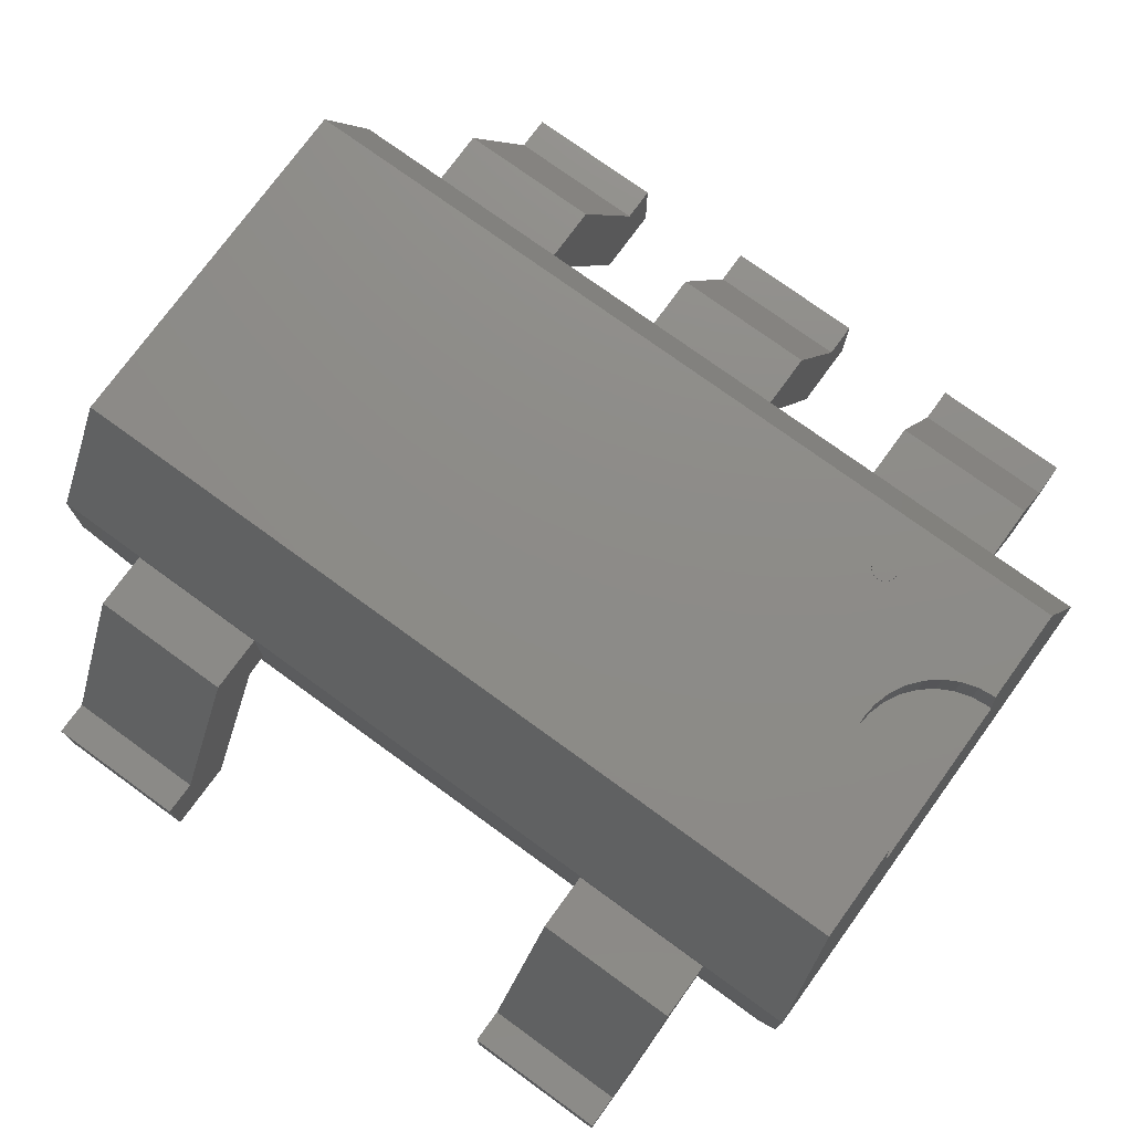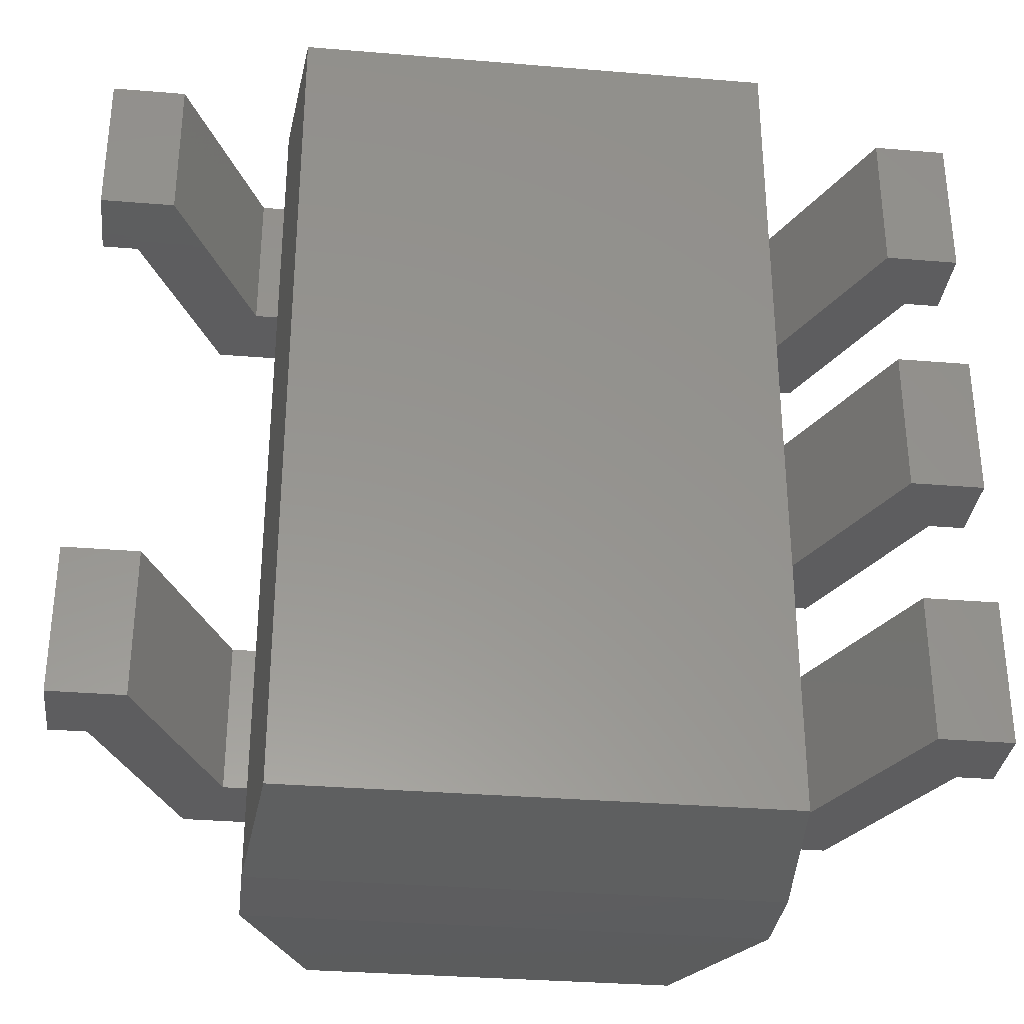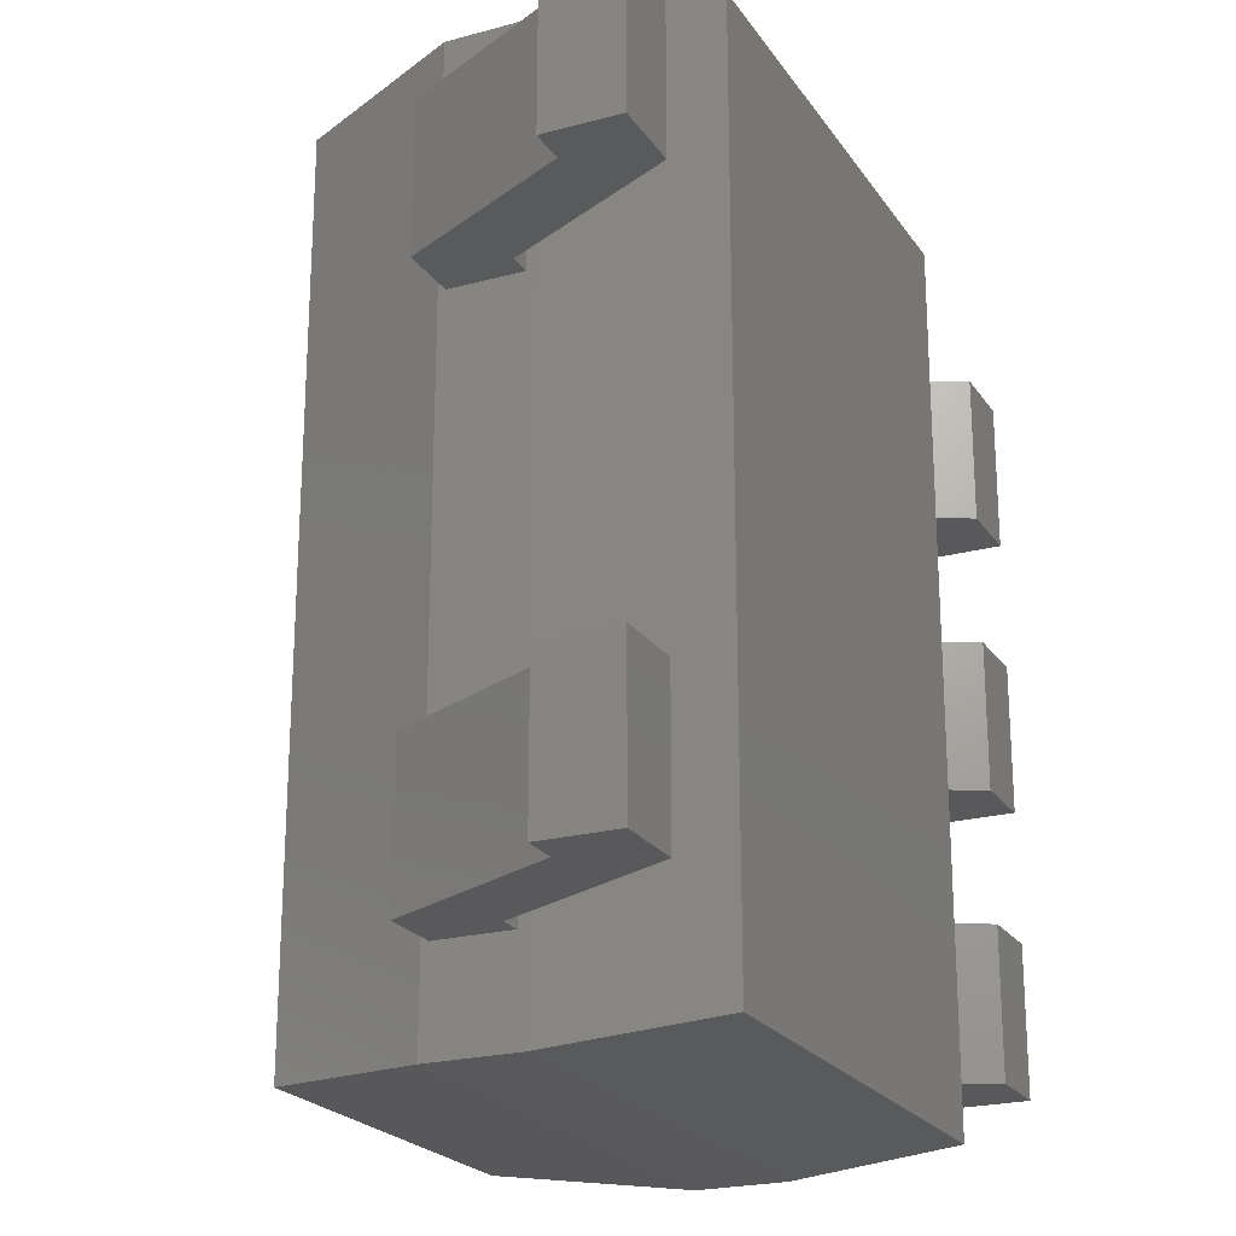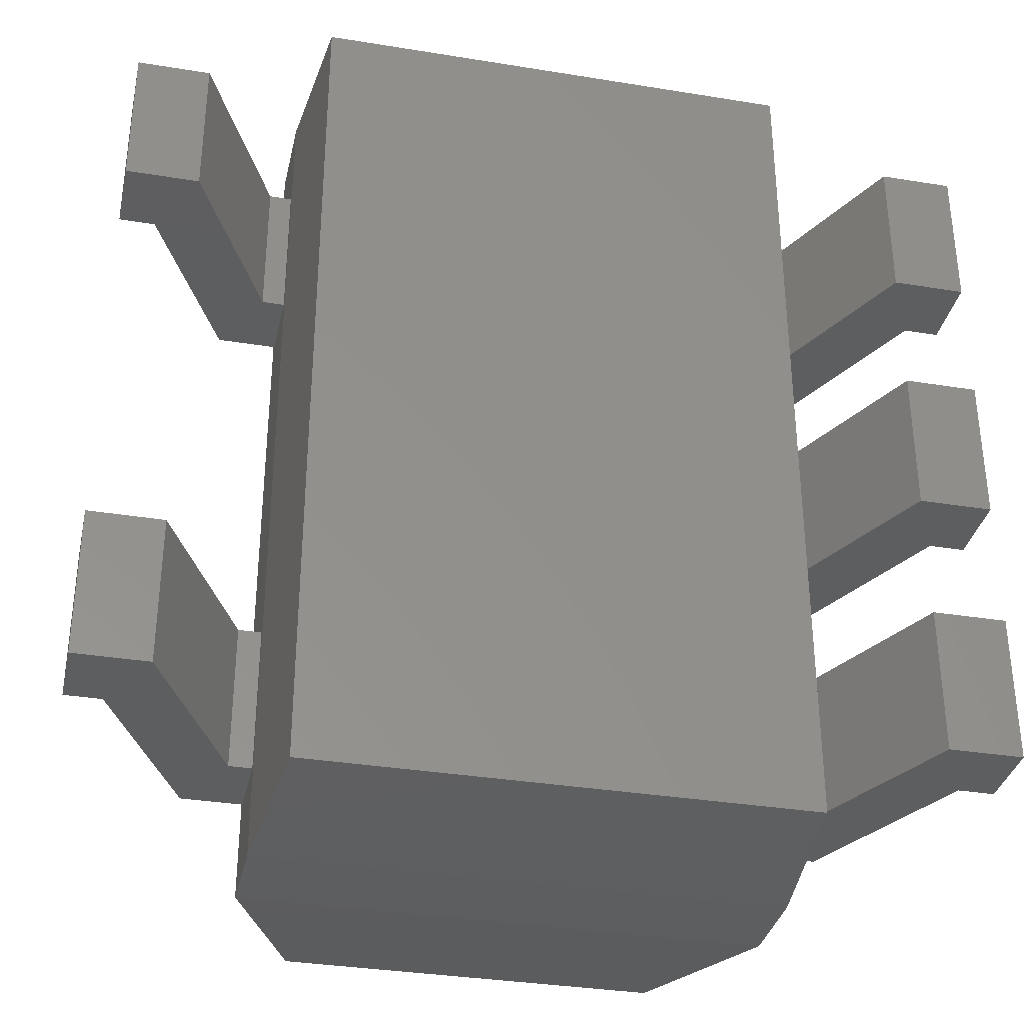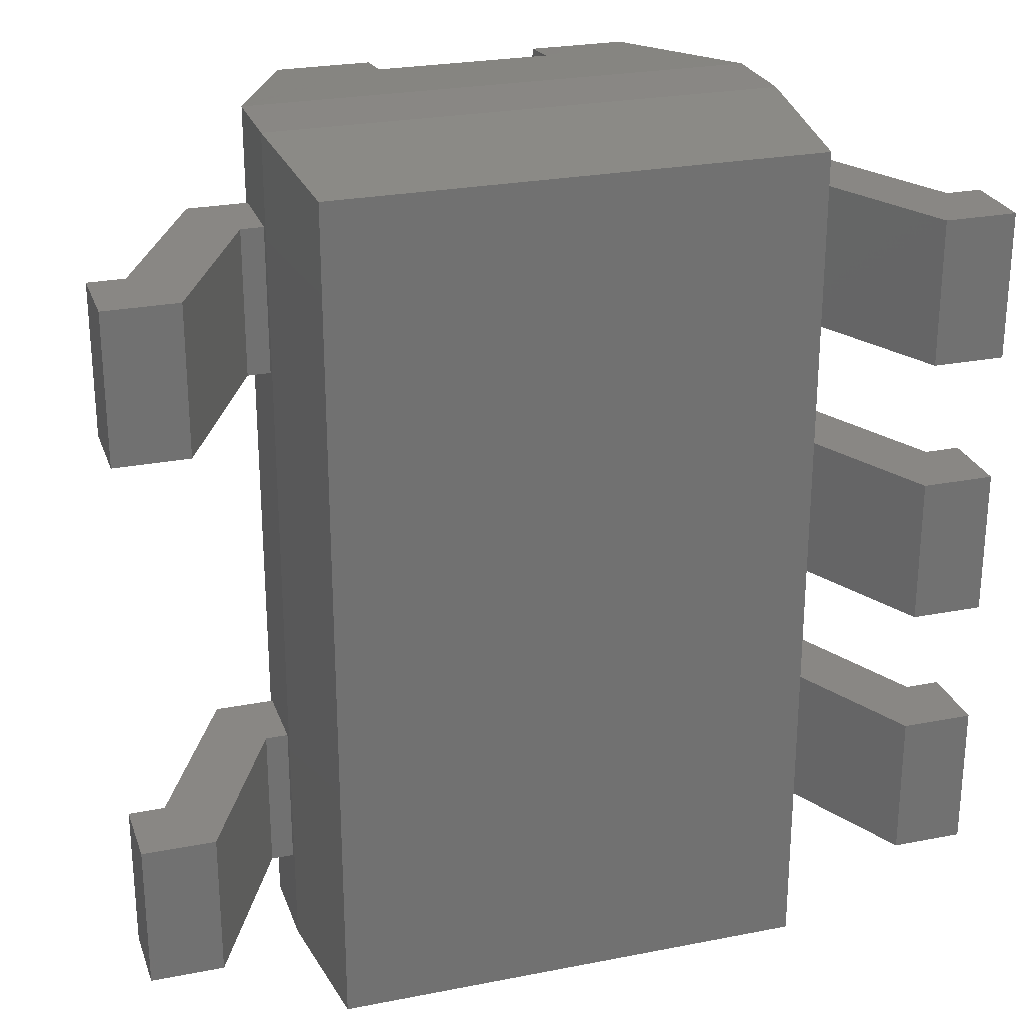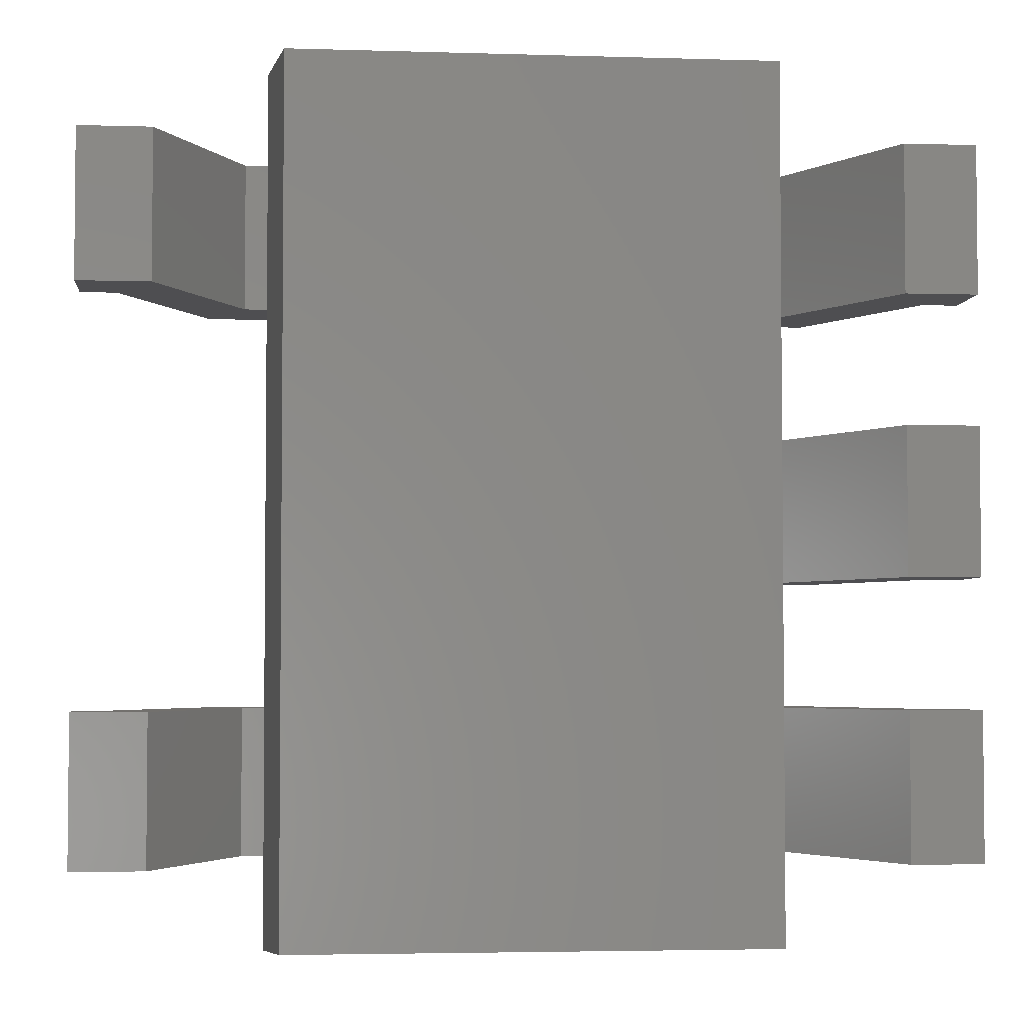
<metadata>
{"format":"stl","ext":"stl","renderer":"f3d","projection":"perspective","resolution":1024,"background":"white","views":[{"elev":75.5,"azim":126.0,"up":"+Z"},{"elev":-32.5,"azim":173.4,"up":"+Y"},{"elev":-22.4,"azim":115.1,"up":"+Y"},{"elev":-34.3,"azim":167.6,"up":"+Y"},{"elev":25.8,"azim":162.7,"up":"+Y"},{"elev":-3.6,"azim":174.1,"up":"+Y"}]}
</metadata>
<code>
# stl→obj: 199 verts, 369 faces
v -17.67 37.4 57
v -15.98 37.74 57
v -15.94 37.4 57
v -16.07 38.06 57
v -16.23 38.36 57
v -16.45 38.62 57
v -16.71 38.84 57
v -17.01 39 57
v -17.33 39.09 57
v -17.67 39.13 57
v -18.01 39.09 57
v -18.33 39 57
v -18.63 38.84 57
v -18.89 38.62 57
v -19.1 38.36 57
v -19.26 38.06 57
v -19.36 37.74 57
v -19.39 37.4 57
v -19.36 37.07 57
v -19.26 36.74 57
v -19.1 36.44 57
v -18.89 36.18 57
v -18.63 35.97 57
v -18.33 35.81 57
v -18.01 35.71 57
v -17.67 35.68 57
v -17.33 35.71 57
v -17.01 35.81 57
v -16.71 35.97 57
v -16.45 36.18 57
v -16.23 36.44 57
v -16.07 36.74 57
v -15.98 37.07 57
v -17.67 37.4 57.1
v -15.94 37.4 57.1
v -15.98 37.74 57.1
v -16.07 38.06 57.1
v -16.23 38.36 57.1
v -16.45 38.62 57.1
v -16.71 38.84 57.1
v -17.01 39 57.1
v -17.33 39.09 57.1
v -17.67 39.13 57.1
v -18.01 39.09 57.1
v -18.33 39 57.1
v -18.63 38.84 57.1
v -18.89 38.62 57.1
v -19.1 38.36 57.1
v -19.26 38.06 57.1
v -19.36 37.74 57.1
v -19.39 37.4 57.1
v -19.36 37.07 57.1
v -19.26 36.74 57.1
v -19.1 36.44 57.1
v -18.89 36.18 57.1
v -18.63 35.97 57.1
v -18.33 35.81 57.1
v -18.01 35.71 57.1
v -17.67 35.68 57.1
v -17.33 35.71 57.1
v -17.01 35.81 57.1
v -16.71 35.97 57.1
v -16.45 36.18 57.1
v -16.23 36.44 57.1
v -16.07 36.74 57.1
v -15.98 37.07 57.1
v 24.99 58.04 57
v 12 58.04 57
v 24.99 -58.04 57
v 11.77 55.7 57
v 11.09 53.45 57
v 9.978 51.37 57
v 8.485 49.55 57
v 6.667 48.06 57
v 4.592 46.95 57
v 2.341 46.27 57
v 7.348e-16 46.04 57
v -24.99 -58.04 57
v -2.341 46.27 57
v -4.592 46.95 57
v -6.667 48.06 57
v -8.485 49.55 57
v -9.978 51.37 57
v -11.09 53.45 57
v -11.77 55.7 57
v -12 58.04 57
v -24.99 58.04 57
v -32.54 -58.04 0
v 32.54 58.04 0
v 32.54 -58.04 0
v -32.54 58.04 0
v -12 58.04 51.3
v -12 58.54 51.3
v -11.77 55.7 51.3
v -11.09 53.45 51.3
v -9.978 51.37 51.3
v -8.485 49.55 51.3
v -6.667 48.06 51.3
v -4.592 46.95 51.3
v -2.341 46.27 51.3
v 7.348e-16 46.04 51.3
v 2.341 46.27 51.3
v 4.592 46.95 51.3
v 6.667 48.06 51.3
v 8.485 49.55 51.3
v 9.978 51.37 51.3
v 11.09 53.45 51.3
v 11.77 55.7 51.3
v 12 58.04 51.3
v 12 58.54 51.3
v 0 58.54 51.3
v 34.5 -60 34.5
v 34.5 60 34.5
v -34.5 -60 34.5
v -34.5 60 34.5
v 34.5 -60 22.5
v 34.5 60 22.5
v -34.5 -60 22.5
v -34.5 60 22.5
v -59 47.4 10
v -59 47.4 0
v -59 27.4 0
v -59 27.4 10
v -34.5 27.4 33.5
v -34.5 27.4 23.5
v -34.5 47.4 23.5
v -34.5 47.4 33.5
v -37.54 47.4 23.5
v -42.54 47.4 33.5
v -49.21 47.4 0
v -54.21 47.4 10
v -42.54 27.4 33.5
v -37.54 27.4 23.5
v -54.21 27.4 10
v -49.21 27.4 0
v -59 10 10
v -59 10 0
v -59 -10 0
v -59 -10 10
v -34.5 -10 33.5
v -34.5 -10 23.5
v -34.5 10 23.5
v -34.5 10 33.5
v -37.54 10 23.5
v -42.54 10 33.5
v -49.21 10 0
v -54.21 10 10
v -42.54 -10 33.5
v -37.54 -10 23.5
v -54.21 -10 10
v -49.21 -10 0
v -59 -27.4 10
v -59 -27.4 0
v -59 -47.4 0
v -59 -47.4 10
v -34.5 -47.4 33.5
v -34.5 -47.4 23.5
v -34.5 -27.4 23.5
v -34.5 -27.4 33.5
v -37.54 -27.4 23.5
v -42.54 -27.4 33.5
v -49.21 -27.4 0
v -54.21 -27.4 10
v -42.54 -47.4 33.5
v -37.54 -47.4 23.5
v -54.21 -47.4 10
v -49.21 -47.4 0
v 59 27.4 10
v 59 27.4 0
v 59 47.4 0
v 59 47.4 10
v 34.5 47.4 33.5
v 34.5 47.4 23.5
v 34.5 27.4 23.5
v 34.5 27.4 33.5
v 37.54 27.4 23.5
v 42.54 27.4 33.5
v 49.21 27.4 0
v 54.21 27.4 10
v 42.54 47.4 33.5
v 37.54 47.4 23.5
v 54.21 47.4 10
v 49.21 47.4 0
v 59 -47.4 10
v 59 -47.4 0
v 59 -27.4 0
v 59 -27.4 10
v 34.5 -27.4 33.5
v 34.5 -27.4 23.5
v 34.5 -47.4 23.5
v 34.5 -47.4 33.5
v 37.54 -47.4 23.5
v 42.54 -47.4 33.5
v 49.21 -47.4 0
v 54.21 -47.4 10
v 42.54 -27.4 33.5
v 37.54 -27.4 23.5
v 54.21 -27.4 10
v 49.21 -27.4 0
f 1 2 3
f 1 4 2
f 1 5 4
f 1 6 5
f 1 7 6
f 1 8 7
f 1 9 8
f 1 10 9
f 1 11 10
f 1 12 11
f 1 13 12
f 1 14 13
f 1 15 14
f 1 16 15
f 1 17 16
f 1 18 17
f 1 19 18
f 1 20 19
f 1 21 20
f 1 22 21
f 1 23 22
f 1 24 23
f 1 25 24
f 1 26 25
f 1 27 26
f 1 28 27
f 1 29 28
f 1 30 29
f 1 31 30
f 1 32 31
f 1 33 32
f 1 3 33
f 34 35 36
f 34 36 37
f 34 37 38
f 34 38 39
f 34 39 40
f 34 40 41
f 34 41 42
f 34 42 43
f 34 43 44
f 34 44 45
f 34 45 46
f 34 46 47
f 34 47 48
f 34 48 49
f 34 49 50
f 34 50 51
f 34 51 52
f 34 52 53
f 34 53 54
f 34 54 55
f 34 55 56
f 34 56 57
f 34 57 58
f 34 58 59
f 34 59 60
f 34 60 61
f 34 61 62
f 34 62 63
f 34 63 64
f 34 64 65
f 34 65 66
f 34 66 35
f 3 36 35
f 2 37 36
f 4 38 37
f 5 39 38
f 6 40 39
f 7 41 40
f 8 42 41
f 9 43 42
f 10 44 43
f 11 45 44
f 12 46 45
f 13 47 46
f 14 48 47
f 15 49 48
f 16 50 49
f 17 51 50
f 18 52 51
f 19 53 52
f 20 54 53
f 21 55 54
f 22 56 55
f 23 57 56
f 24 58 57
f 25 59 58
f 26 60 59
f 27 61 60
f 28 62 61
f 29 63 62
f 30 64 63
f 31 65 64
f 32 66 65
f 33 35 66
f 2 36 3
f 4 37 2
f 5 38 4
f 6 39 5
f 7 40 6
f 8 41 7
f 9 42 8
f 10 43 9
f 11 44 10
f 12 45 11
f 13 46 12
f 14 47 13
f 15 48 14
f 16 49 15
f 17 50 16
f 18 51 17
f 19 52 18
f 20 53 19
f 21 54 20
f 22 55 21
f 23 56 22
f 24 57 23
f 25 58 24
f 26 59 25
f 27 60 26
f 28 61 27
f 29 62 28
f 30 63 29
f 31 64 30
f 32 65 31
f 33 66 32
f 3 35 33
f 67 68 69
f 68 70 69
f 70 71 69
f 71 72 69
f 72 73 69
f 73 74 69
f 74 75 69
f 75 76 69
f 76 77 69
f 77 78 69
f 77 79 78
f 79 80 78
f 80 81 78
f 81 82 78
f 82 83 78
f 83 84 78
f 84 85 78
f 85 86 78
f 87 78 86
f 88 89 90
f 89 88 91
f 86 92 93
f 85 94 92
f 84 95 94
f 83 96 95
f 82 97 96
f 81 98 97
f 80 99 98
f 79 100 99
f 77 101 100
f 76 102 101
f 75 103 102
f 74 104 103
f 73 105 104
f 72 106 105
f 71 107 106
f 70 108 107
f 68 109 108
f 85 92 86
f 84 94 85
f 83 95 84
f 82 96 83
f 81 97 82
f 80 98 81
f 79 99 80
f 77 100 79
f 76 101 77
f 75 102 76
f 74 103 75
f 73 104 74
f 72 105 73
f 71 106 72
f 70 107 71
f 68 108 70
f 68 110 109
f 93 92 111
f 92 94 111
f 94 95 111
f 95 96 111
f 96 97 111
f 97 98 111
f 98 99 111
f 99 100 111
f 100 101 111
f 101 102 111
f 102 103 111
f 103 104 111
f 104 105 111
f 105 106 111
f 106 107 111
f 107 108 111
f 108 109 111
f 109 110 111
f 67 112 113
f 69 114 112
f 78 115 114
f 113 116 117
f 112 118 116
f 114 119 118
f 117 90 89
f 116 88 90
f 118 91 88
f 69 112 67
f 78 114 69
f 87 115 78
f 112 116 113
f 114 118 112
f 115 119 114
f 116 90 117
f 118 88 116
f 119 91 118
f 117 89 119
f 89 91 119
f 113 117 115
f 115 117 119
f 113 68 67
f 68 113 110
f 113 93 110
f 113 115 93
f 87 93 115
f 87 86 93
f 120 121 122
f 120 122 123
f 124 125 126
f 124 126 127
f 126 128 129
f 128 130 131
f 130 121 120
f 126 129 127
f 128 131 129
f 130 120 131
f 125 132 133
f 133 134 135
f 135 123 122
f 125 124 132
f 133 132 134
f 135 134 123
f 127 129 132
f 129 131 134
f 131 120 123
f 127 132 124
f 129 134 132
f 131 123 134
f 126 133 128
f 128 135 130
f 130 122 121
f 126 125 133
f 128 133 135
f 130 135 122
f 136 137 138
f 136 138 139
f 140 141 142
f 140 142 143
f 142 144 145
f 144 146 147
f 146 137 136
f 142 145 143
f 144 147 145
f 146 136 147
f 141 148 149
f 149 150 151
f 151 139 138
f 141 140 148
f 149 148 150
f 151 150 139
f 143 145 148
f 145 147 150
f 147 136 139
f 143 148 140
f 145 150 148
f 147 139 150
f 142 149 144
f 144 151 146
f 146 138 137
f 142 141 149
f 144 149 151
f 146 151 138
f 152 153 154
f 152 154 155
f 156 157 158
f 156 158 159
f 158 160 161
f 160 162 163
f 162 153 152
f 158 161 159
f 160 163 161
f 162 152 163
f 157 164 165
f 165 166 167
f 167 155 154
f 157 156 164
f 165 164 166
f 167 166 155
f 159 161 164
f 161 163 166
f 163 152 155
f 159 164 156
f 161 166 164
f 163 155 166
f 158 165 160
f 160 167 162
f 162 154 153
f 158 157 165
f 160 165 167
f 162 167 154
f 168 169 170
f 168 170 171
f 172 173 174
f 172 174 175
f 174 176 177
f 176 178 179
f 178 169 168
f 174 177 175
f 176 179 177
f 178 168 179
f 173 180 181
f 181 182 183
f 183 171 170
f 173 172 180
f 181 180 182
f 183 182 171
f 175 177 180
f 177 179 182
f 179 168 171
f 175 180 172
f 177 182 180
f 179 171 182
f 174 181 176
f 176 183 178
f 178 170 169
f 174 173 181
f 176 181 183
f 178 183 170
f 184 185 186
f 184 186 187
f 188 189 190
f 188 190 191
f 190 192 193
f 192 194 195
f 194 185 184
f 190 193 191
f 192 195 193
f 194 184 195
f 189 196 197
f 197 198 199
f 199 187 186
f 189 188 196
f 197 196 198
f 199 198 187
f 191 193 196
f 193 195 198
f 195 184 187
f 191 196 188
f 193 198 196
f 195 187 198
f 190 197 192
f 192 199 194
f 194 186 185
f 190 189 197
f 192 197 199
f 194 199 186

</code>
